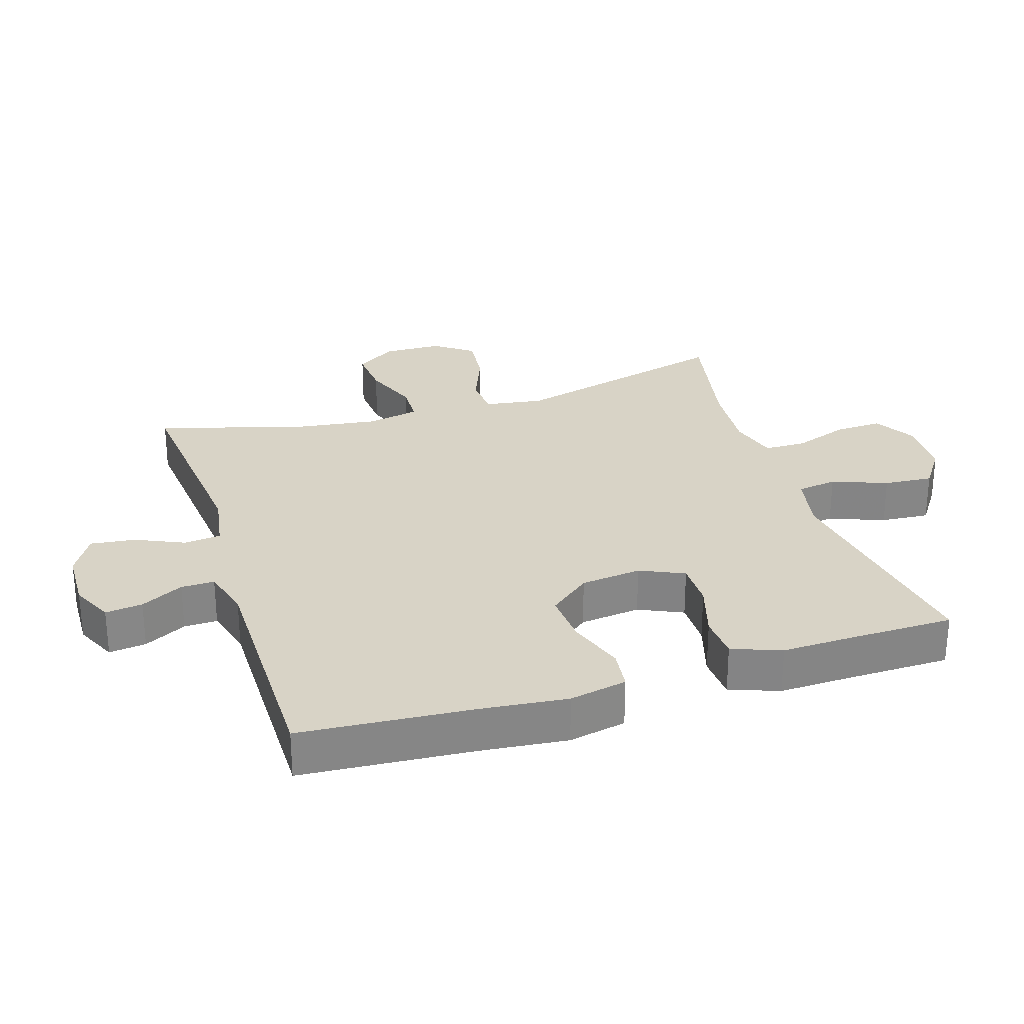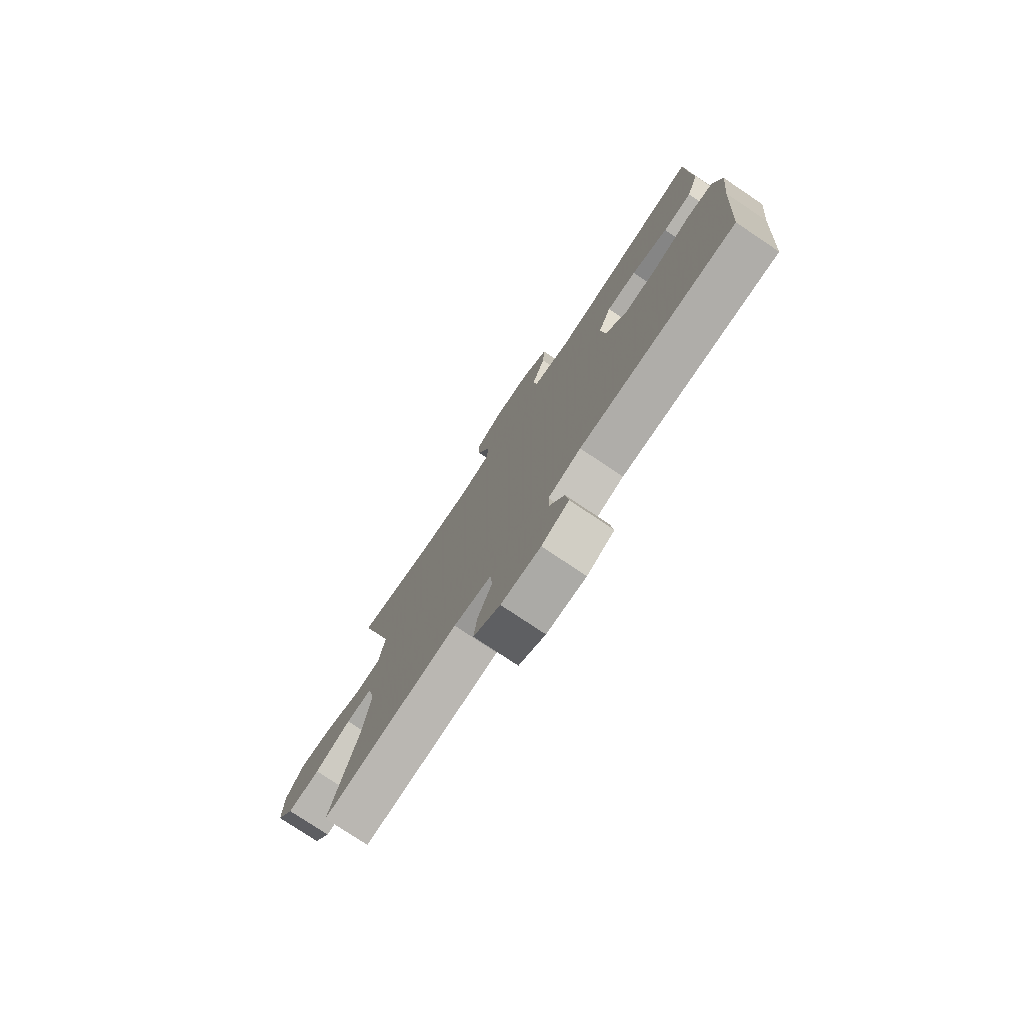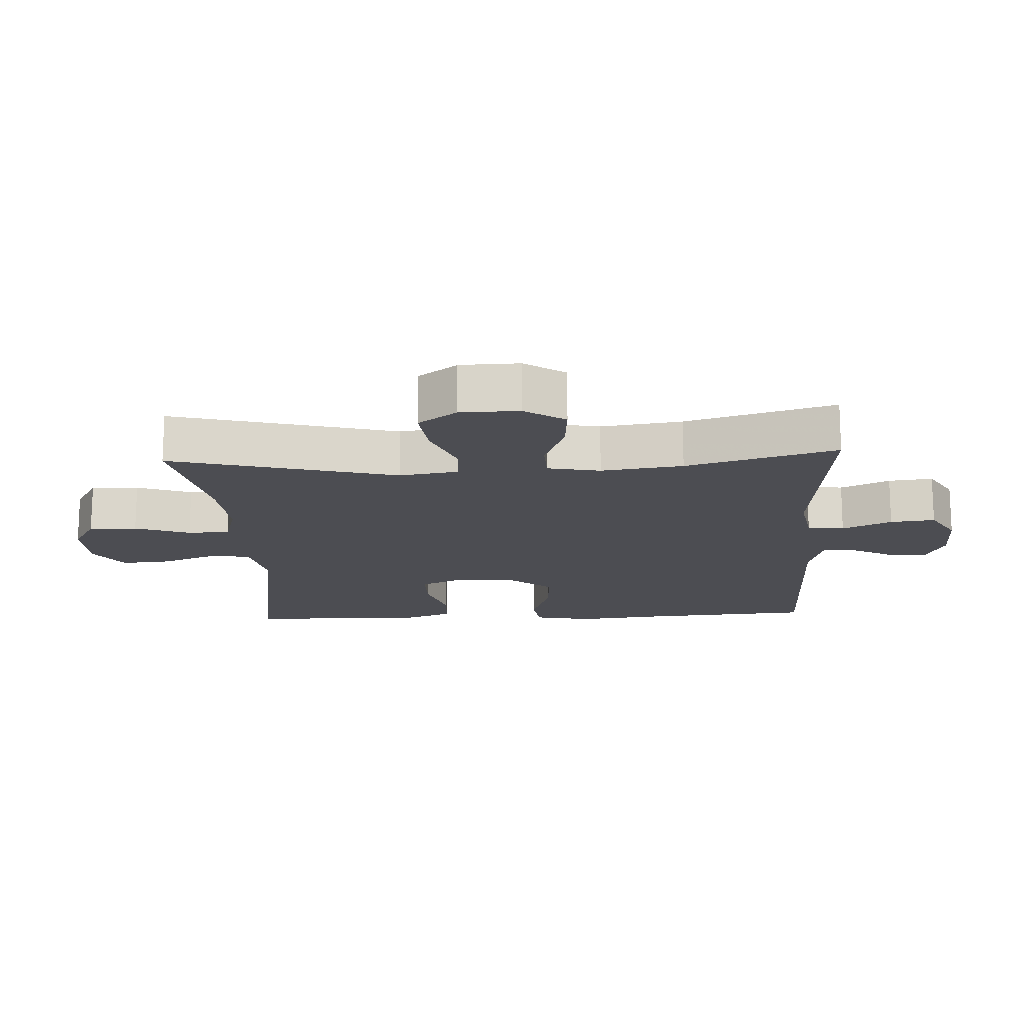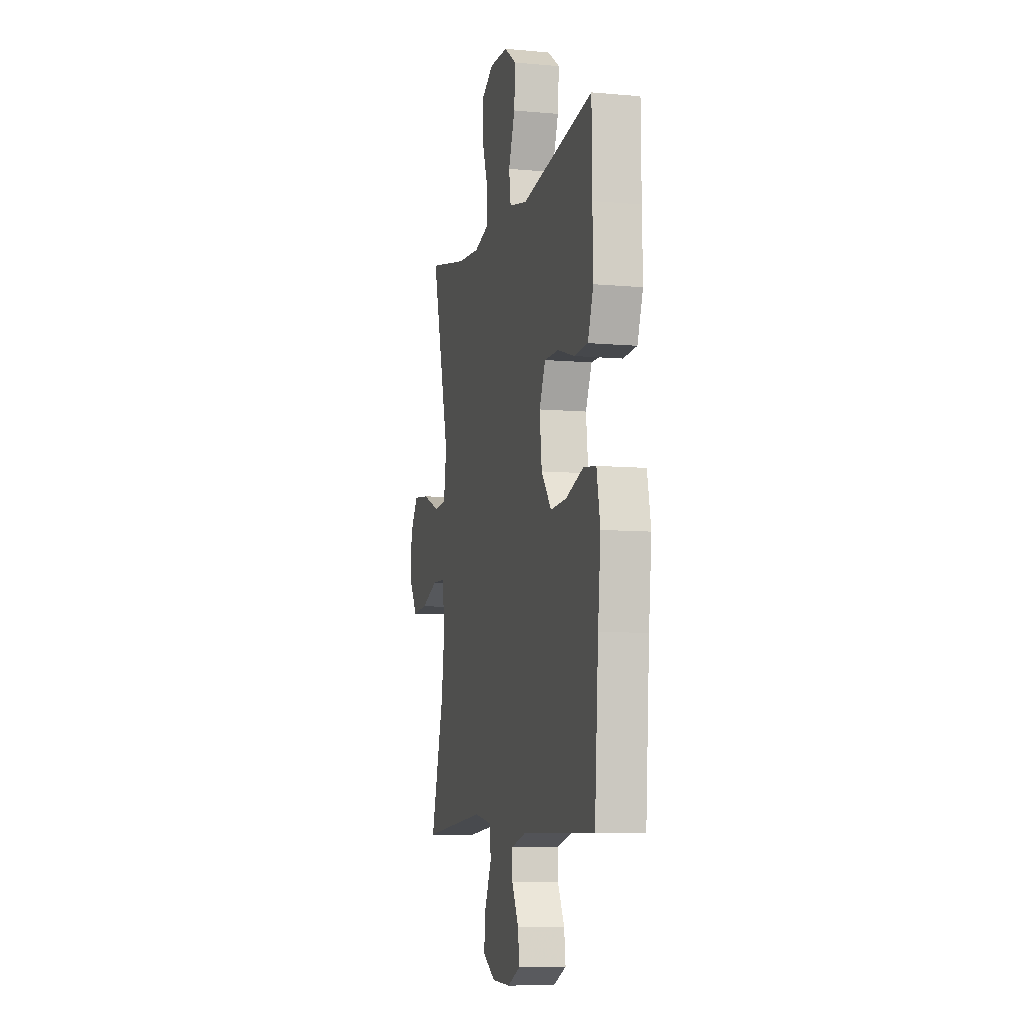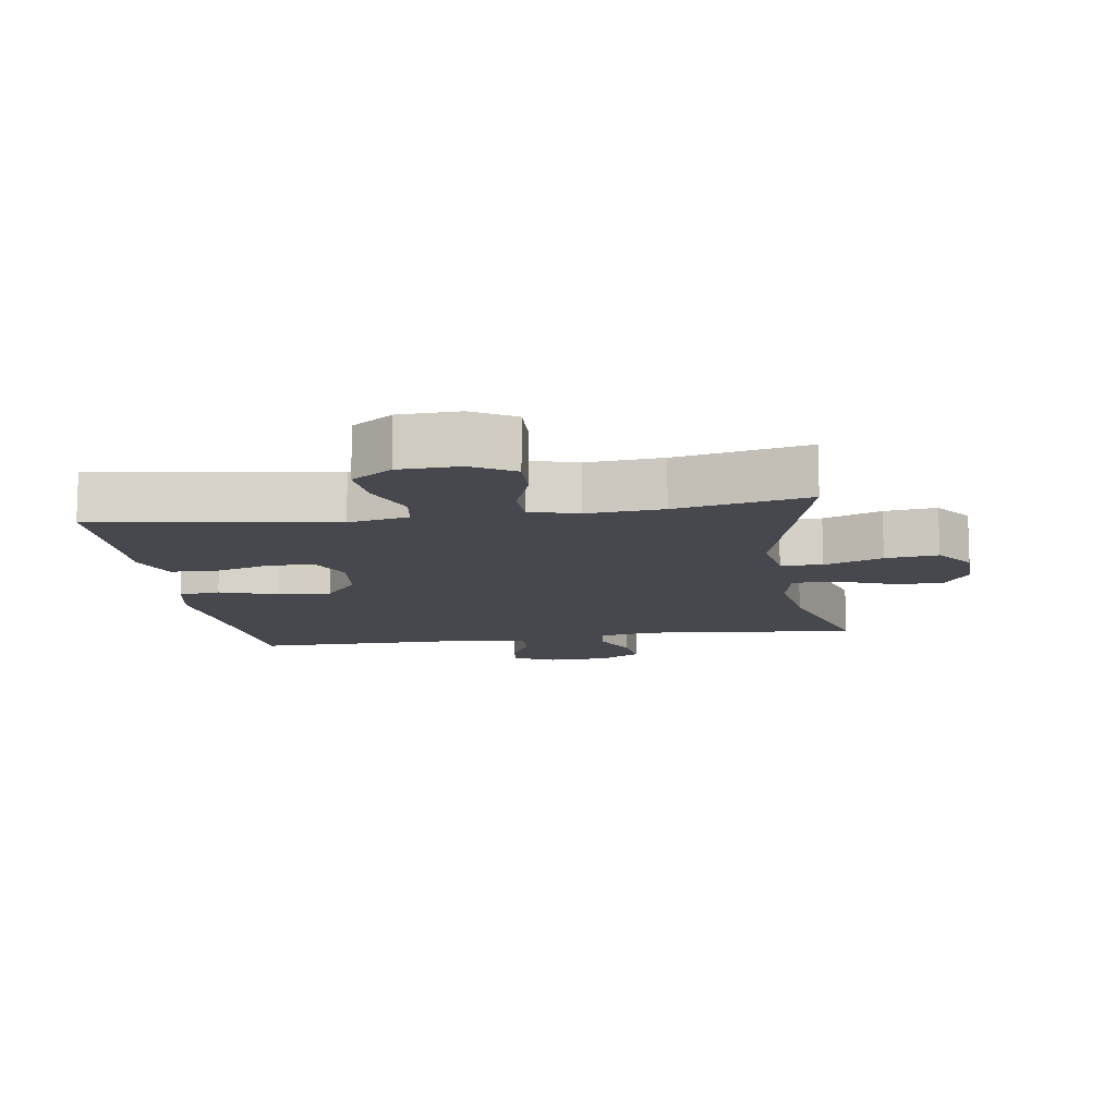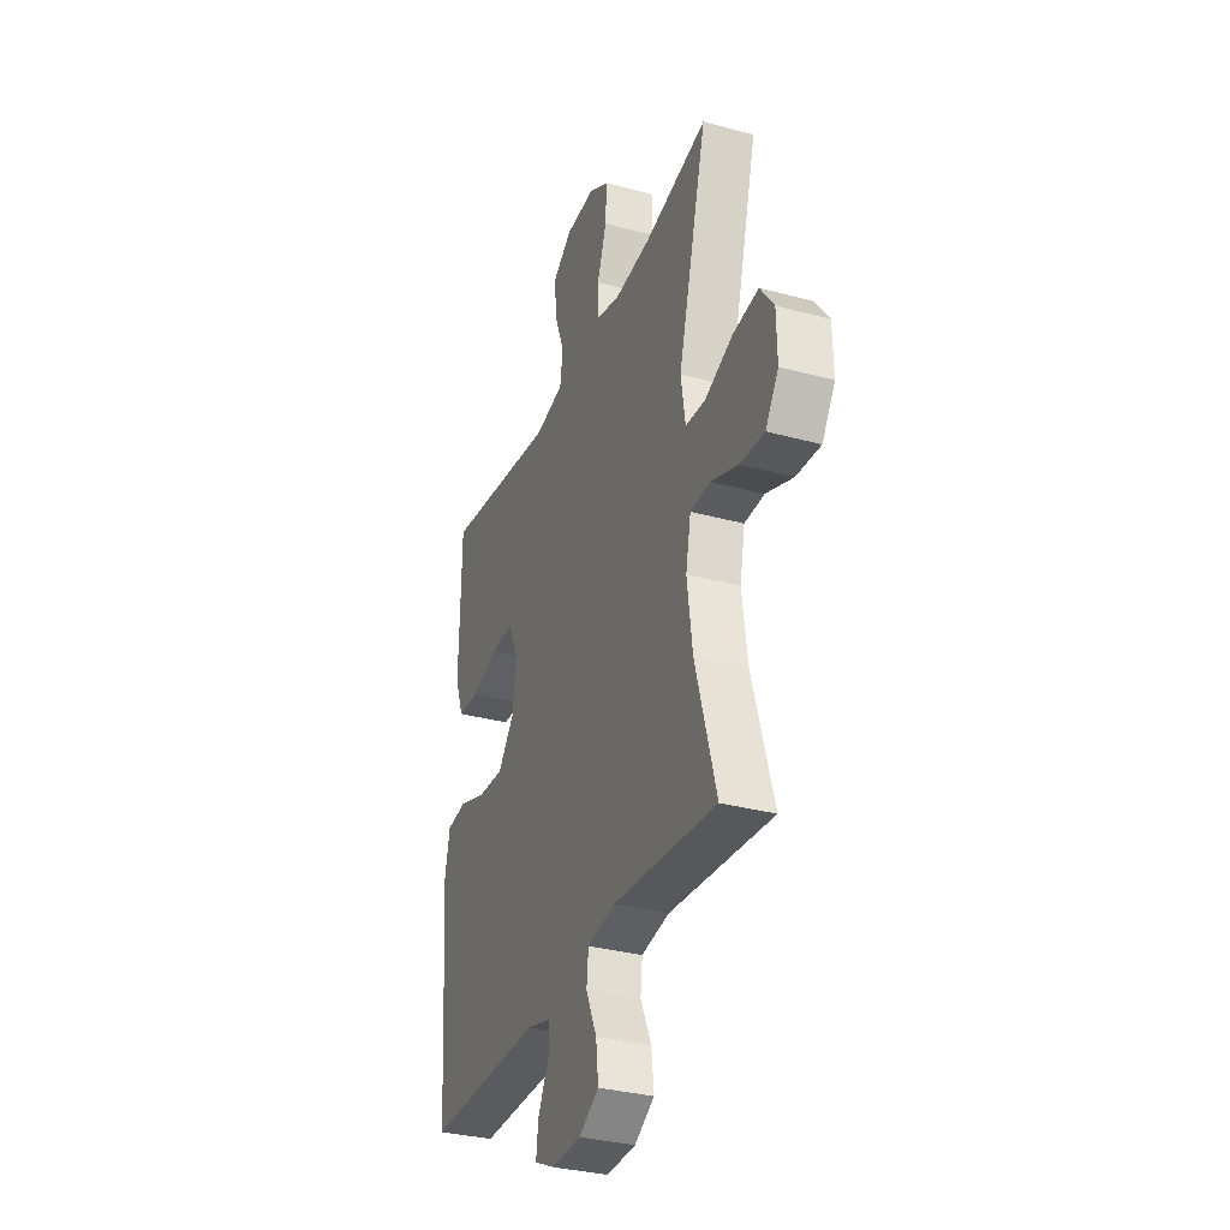
<metadata>
{"format":"obj","ext":"obj","renderer":"f3d","projection":"perspective","resolution":1024,"background":"white","views":[{"elev":28.1,"azim":-107.6,"up":"+Y"},{"elev":-77.4,"azim":-123.8,"up":"+Z"},{"elev":-16.3,"azim":93.0,"up":"+Y"},{"elev":-8.0,"azim":-104.1,"up":"+Z"},{"elev":-11.8,"azim":8.6,"up":"+Y"},{"elev":-32.7,"azim":69.4,"up":"+Z"}]}
</metadata>
<code>
v 0.5 0.07 0.5
v 0.409 0.07 0.156
v 0.423 0.07 0.067
v 0.486 0.07 0.062
v 0.575 0.07 0.097
v 0.655 0.07 0.106
v 0.698 0.07 0.047
v 0.7 0.07 -0.043
v 0.659 0.07 -0.105
v 0.582 0.07 -0.099
v 0.496 0.07 -0.066
v 0.433 0.07 -0.068
v 0.417 0.07 -0.148
v 0.434 0.07 -0.272
v 0.5 0.07 -0.5
v 0.174 0.07 -0.469
v 0.085 0.07 -0.484
v 0.079 0.07 -0.54
v 0.113 0.07 -0.615
v 0.121 0.07 -0.683
v 0.058 0.07 -0.72
v -0.035 0.07 -0.723
v -0.099 0.07 -0.693
v -0.092 0.07 -0.636
v -0.058 0.07 -0.571
v -0.057 0.07 -0.52
v -0.134 0.07 -0.499
v -0.5 0.07 -0.5
v -0.519 0.07 -0.239
v -0.533 0.07 -0.106
v -0.515 0.07 -0.018
v -0.452 0.07 -0.01
v -0.364 0.07 -0.04
v -0.283 0.07 -0.045
v -0.232 0.07 0.018
v -0.221 0.07 0.111
v -0.252 0.07 0.178
v -0.323 0.07 0.178
v -0.409 0.07 0.152
v -0.477 0.07 0.156
v -0.505 0.07 0.231
v -0.502 0.07 0.347
v -0.5 0.07 0.5
v -0.139 0.07 0.444
v -0.047 0.07 0.463
v -0.038 0.07 0.524
v -0.07 0.07 0.608
v -0.076 0.07 0.683
v -0.014 0.07 0.726
v 0.078 0.07 0.729
v 0.142 0.07 0.692
v 0.139 0.07 0.619
v 0.109 0.07 0.535
v 0.11 0.07 0.471
v 0.184 0.07 0.45
v 0.299 0.07 0.459
v 0.5 0 0.5
v 0.409 0 0.156
v 0.423 0 0.067
v 0.486 0 0.062
v 0.575 0 0.097
v 0.655 0 0.106
v 0.698 0 0.047
v 0.7 0 -0.043
v 0.659 0 -0.105
v 0.582 0 -0.099
v 0.496 0 -0.066
v 0.433 0 -0.068
v 0.417 0 -0.148
v 0.434 0 -0.272
v 0.5 0 -0.5
v 0.174 0 -0.469
v 0.085 0 -0.484
v 0.079 0 -0.54
v 0.113 0 -0.615
v 0.121 0 -0.683
v 0.058 0 -0.72
v -0.035 0 -0.723
v -0.099 0 -0.693
v -0.092 0 -0.636
v -0.058 0 -0.571
v -0.057 0 -0.52
v -0.134 0 -0.499
v -0.5 0 -0.5
v -0.519 0 -0.239
v -0.533 0 -0.106
v -0.515 0 -0.018
v -0.452 0 -0.01
v -0.364 0 -0.04
v -0.283 0 -0.045
v -0.232 0 0.018
v -0.221 0 0.111
v -0.252 0 0.178
v -0.323 0 0.178
v -0.409 0 0.152
v -0.477 0 0.156
v -0.505 0 0.231
v -0.502 0 0.347
v -0.5 0 0.5
v -0.139 0 0.444
v -0.047 0 0.463
v -0.038 0 0.524
v -0.07 0 0.608
v -0.076 0 0.683
v -0.014 0 0.726
v 0.078 0 0.729
v 0.142 0 0.692
v 0.139 0 0.619
v 0.109 0 0.535
v 0.11 0 0.471
v 0.184 0 0.45
v 0.299 0 0.459
f 50 51 52 53
f 50 53 54
f 49 50 54
f 46 47 48 49
f 46 49 54
f 45 46 54
f 44 45 54 55
f 42 43 44
f 41 42 44 55
f 38 39 40 41
f 37 38 41 55
f 30 31 32 33
f 29 30 33 34
f 27 28 29 34
f 26 27 34 35
f 22 23 24 25
f 22 25 26
f 21 22 26
f 18 19 20 21
f 17 18 21 26
f 14 15 16
f 13 14 16 17
f 12 13 17 26
f 8 9 10 11
f 8 11 12
f 7 8 12
f 4 5 6 7
f 4 7 12
f 3 4 12 26
f 56 1 2
f 36 37 55 56
f 26 35 36 56
f 2 3 26 56
f 109 108 107 106
f 110 109 106
f 110 106 105
f 105 104 103 102
f 110 105 102
f 110 102 101
f 111 110 101 100
f 100 99 98
f 111 100 98 97
f 97 96 95 94
f 111 97 94 93
f 89 88 87 86
f 90 89 86 85
f 90 85 84 83
f 91 90 83 82
f 81 80 79 78
f 82 81 78
f 82 78 77
f 77 76 75 74
f 82 77 74 73
f 72 71 70
f 73 72 70 69
f 82 73 69 68
f 67 66 65 64
f 68 67 64
f 68 64 63
f 63 62 61 60
f 68 63 60
f 82 68 60 59
f 58 57 112
f 112 111 93 92
f 112 92 91 82
f 112 82 59 58
f 1 57 58 2
f 2 58 59 3
f 3 59 60 4
f 4 60 61 5
f 5 61 62 6
f 6 62 63 7
f 7 63 64 8
f 8 64 65 9
f 9 65 66 10
f 10 66 67 11
f 11 67 68 12
f 12 68 69 13
f 13 69 70 14
f 14 70 71 15
f 15 71 72 16
f 16 72 73 17
f 17 73 74 18
f 18 74 75 19
f 19 75 76 20
f 20 76 77 21
f 21 77 78 22
f 22 78 79 23
f 23 79 80 24
f 24 80 81 25
f 25 81 82 26
f 26 82 83 27
f 27 83 84 28
f 28 84 85 29
f 29 85 86 30
f 30 86 87 31
f 31 87 88 32
f 32 88 89 33
f 33 89 90 34
f 34 90 91 35
f 35 91 92 36
f 36 92 93 37
f 37 93 94 38
f 38 94 95 39
f 39 95 96 40
f 40 96 97 41
f 41 97 98 42
f 42 98 99 43
f 43 99 100 44
f 44 100 101 45
f 45 101 102 46
f 46 102 103 47
f 47 103 104 48
f 48 104 105 49
f 49 105 106 50
f 50 106 107 51
f 51 107 108 52
f 52 108 109 53
f 53 109 110 54
f 54 110 111 55
f 55 111 112 56
f 56 112 57 1

</code>
